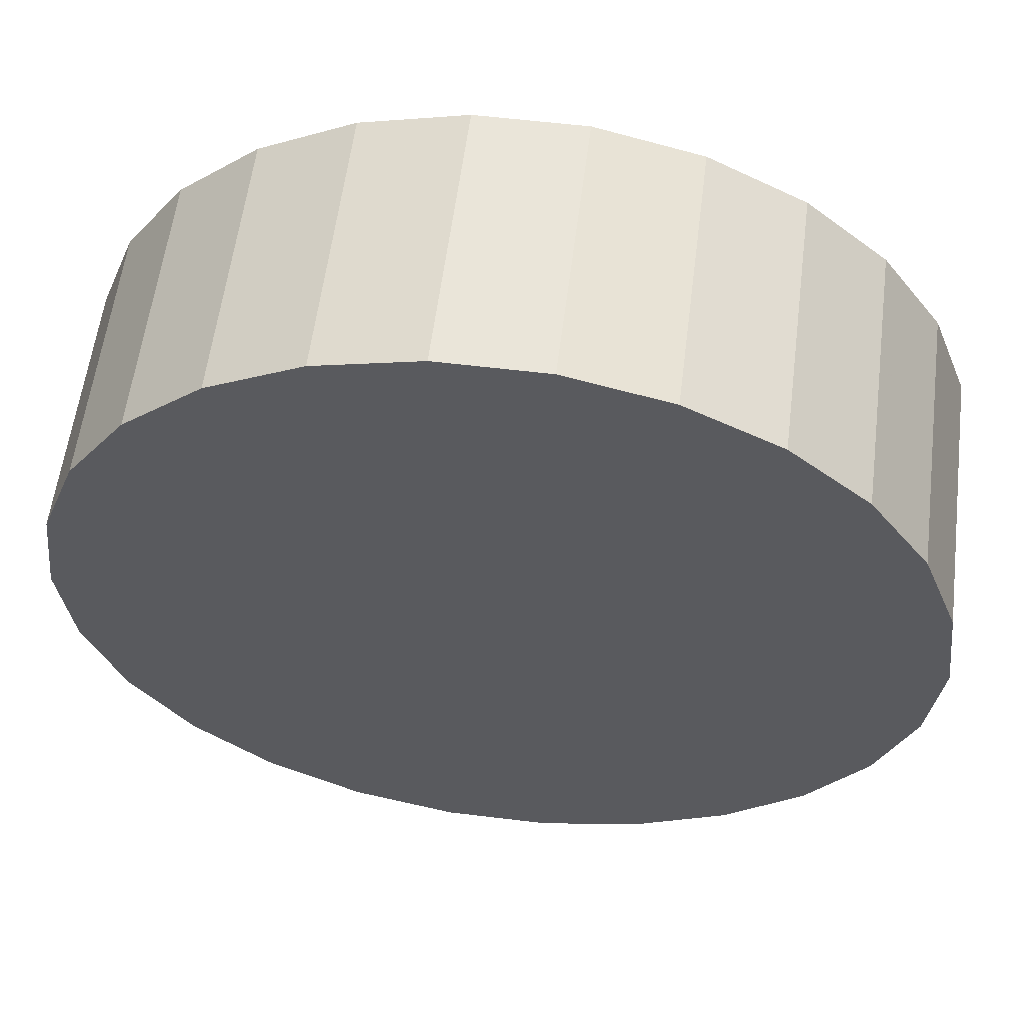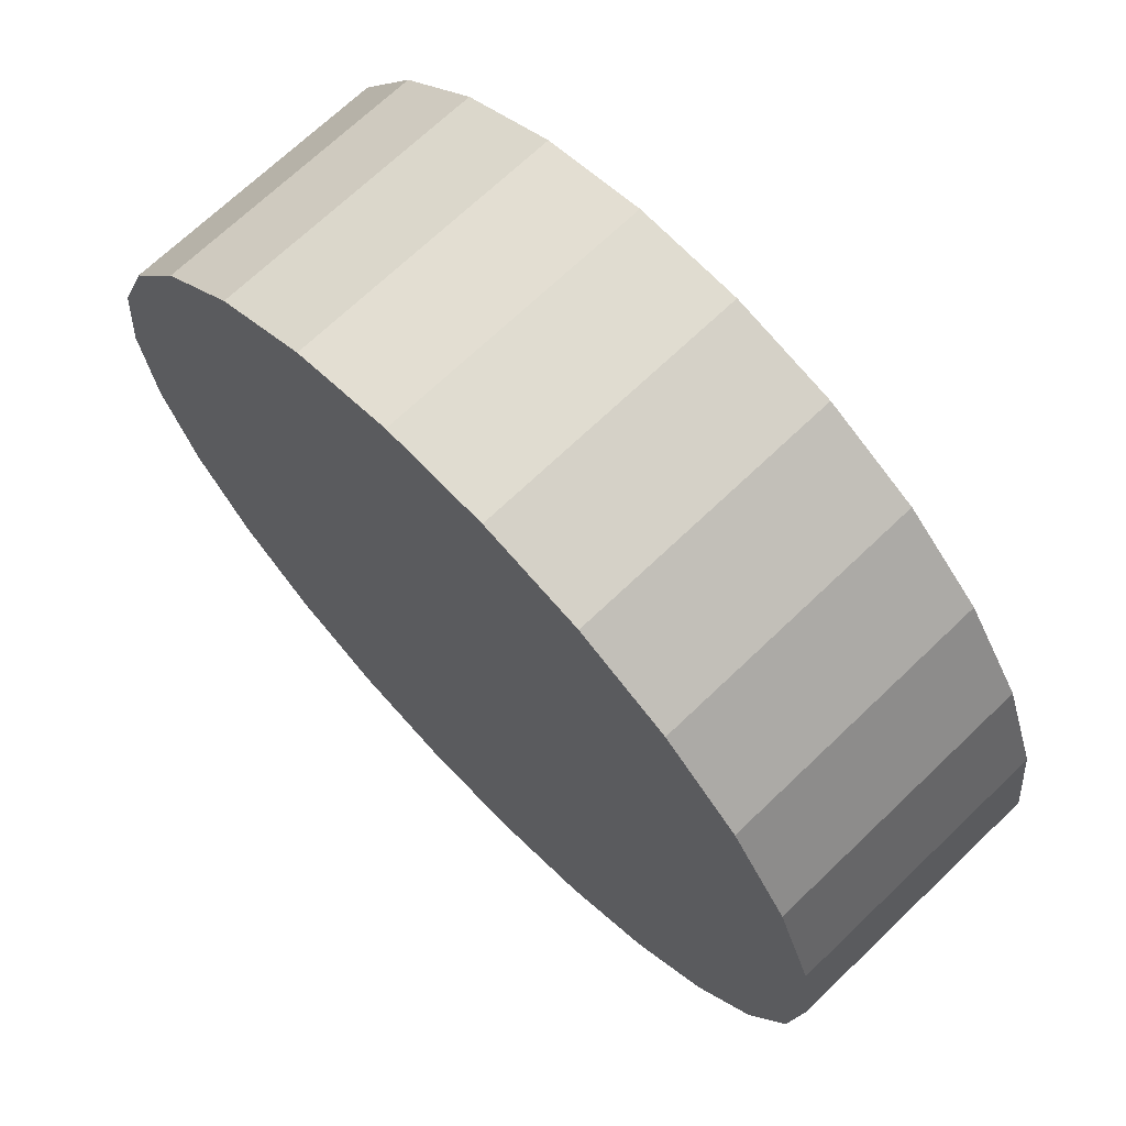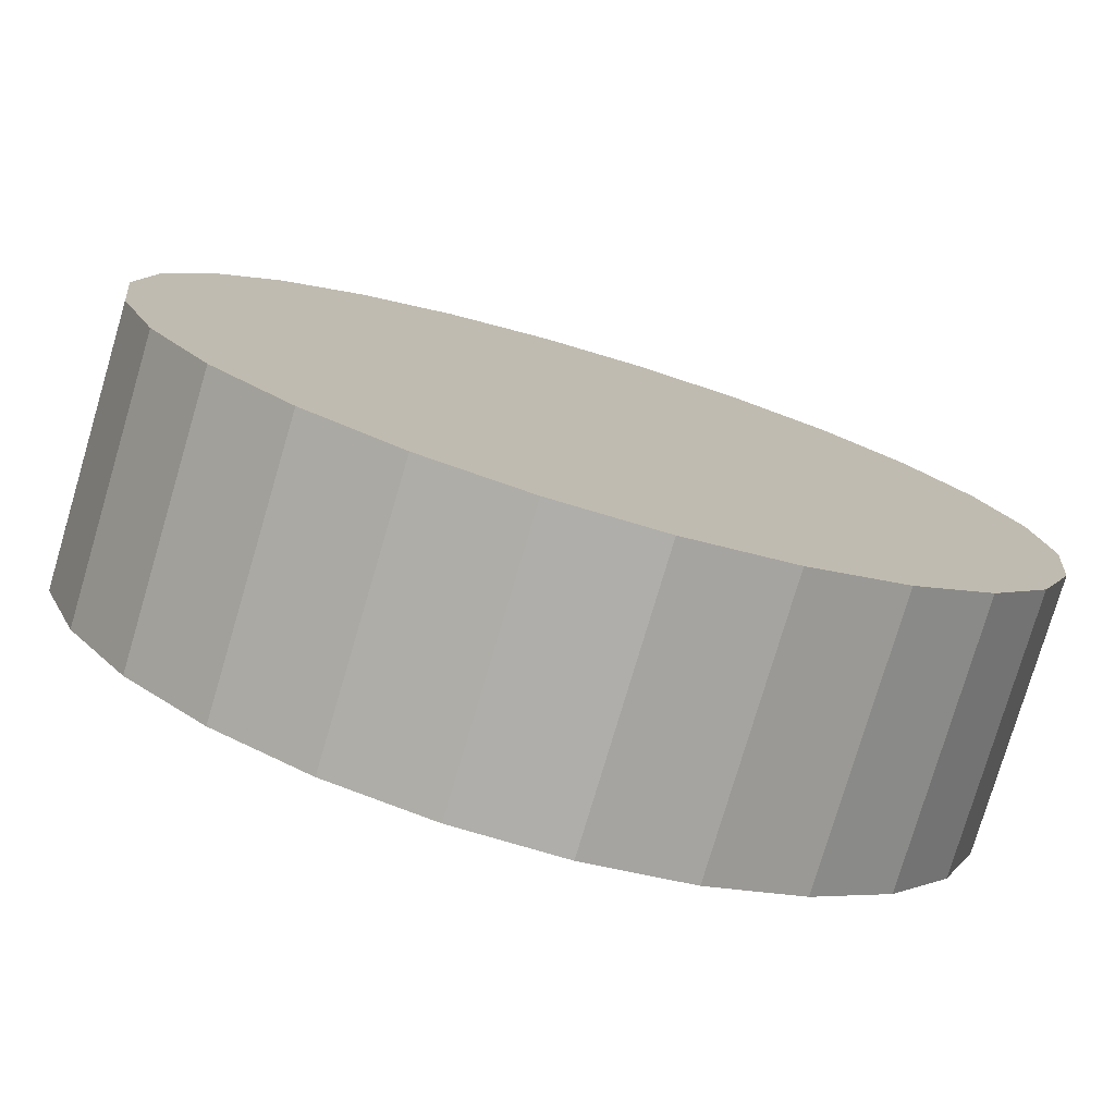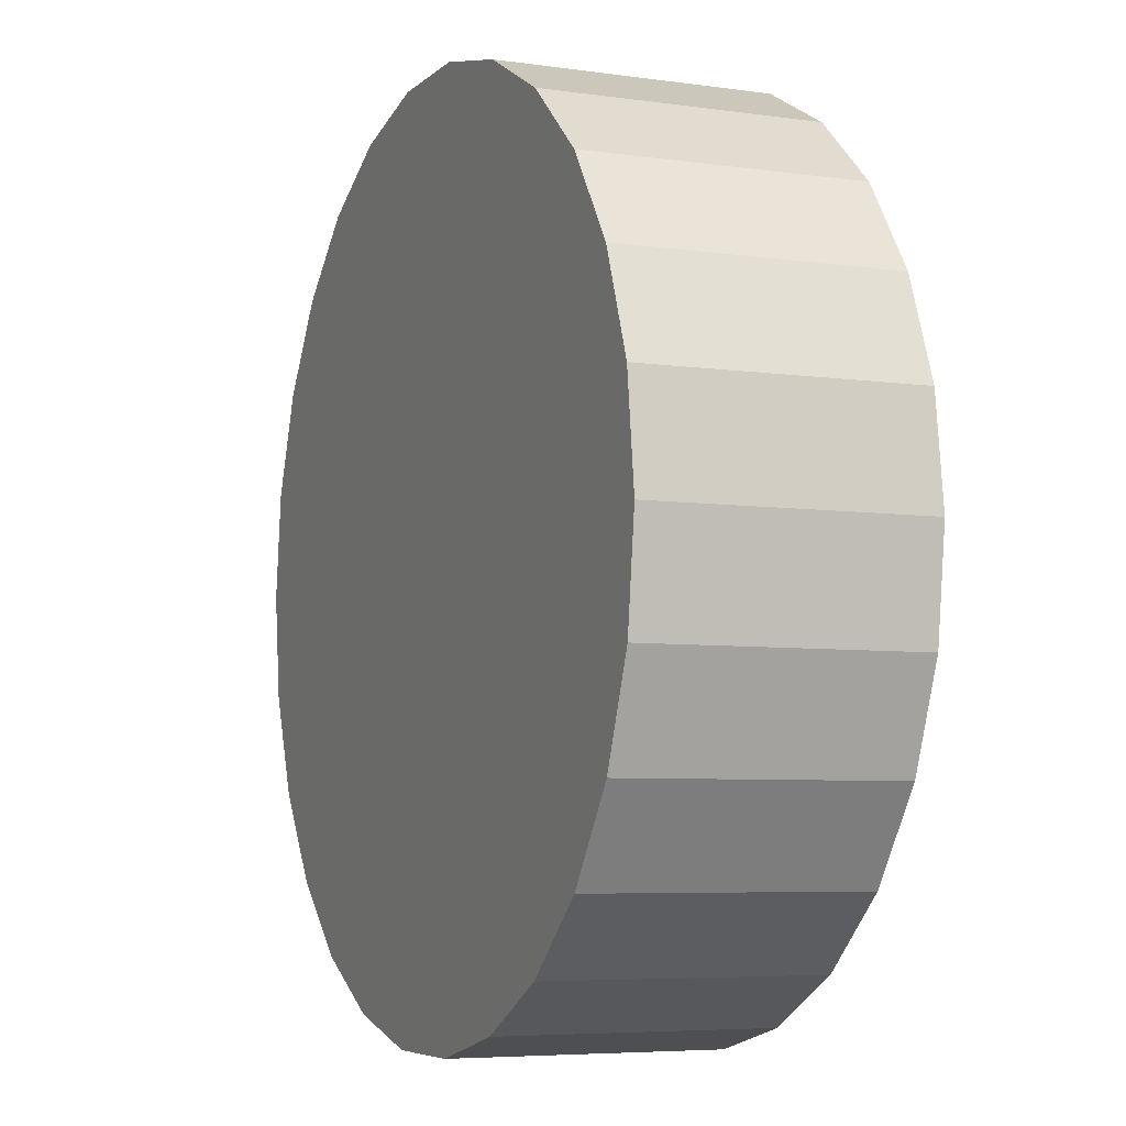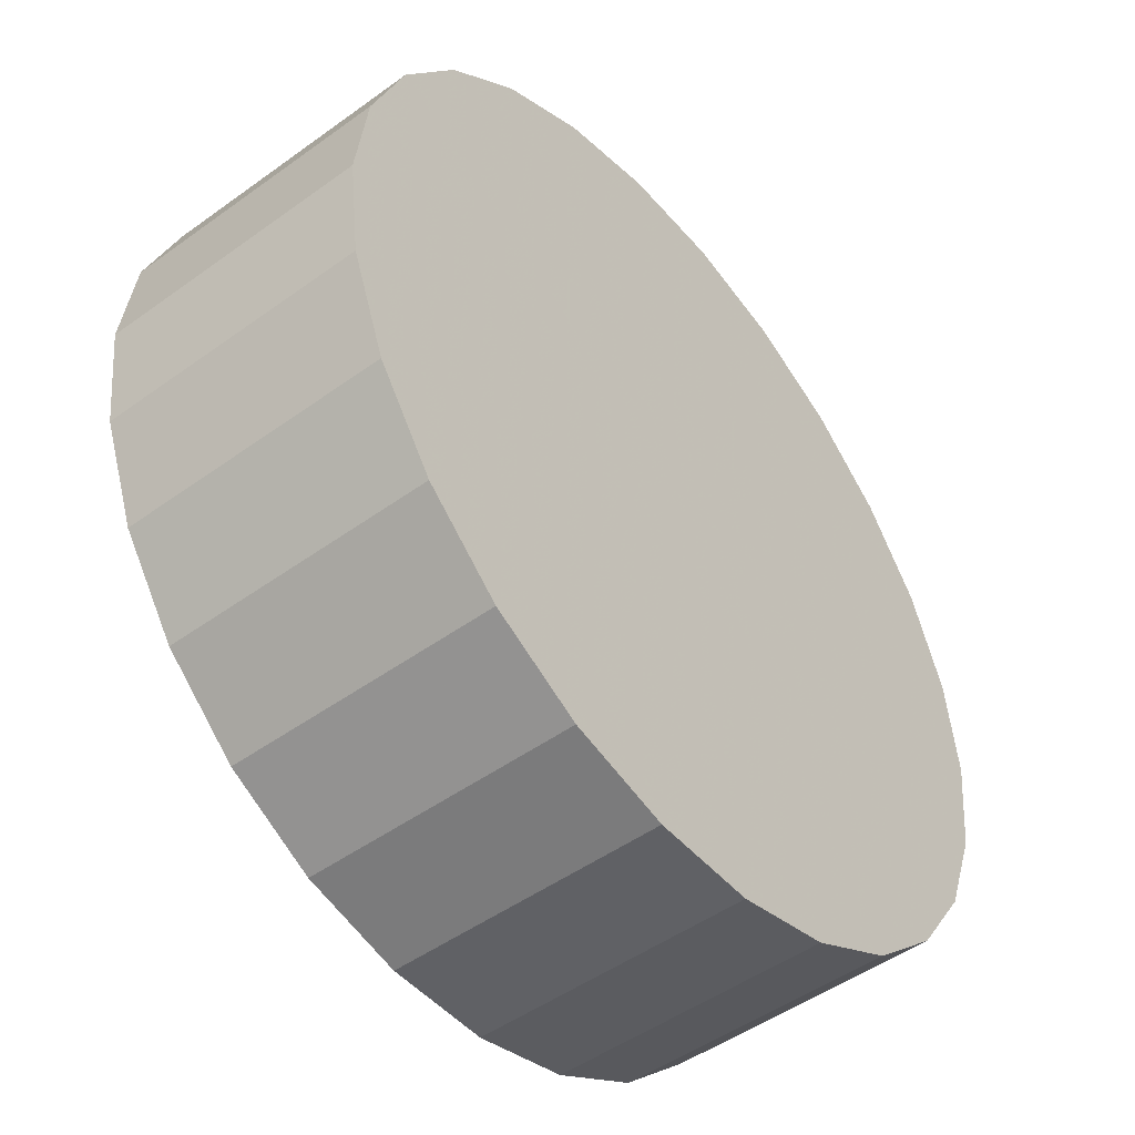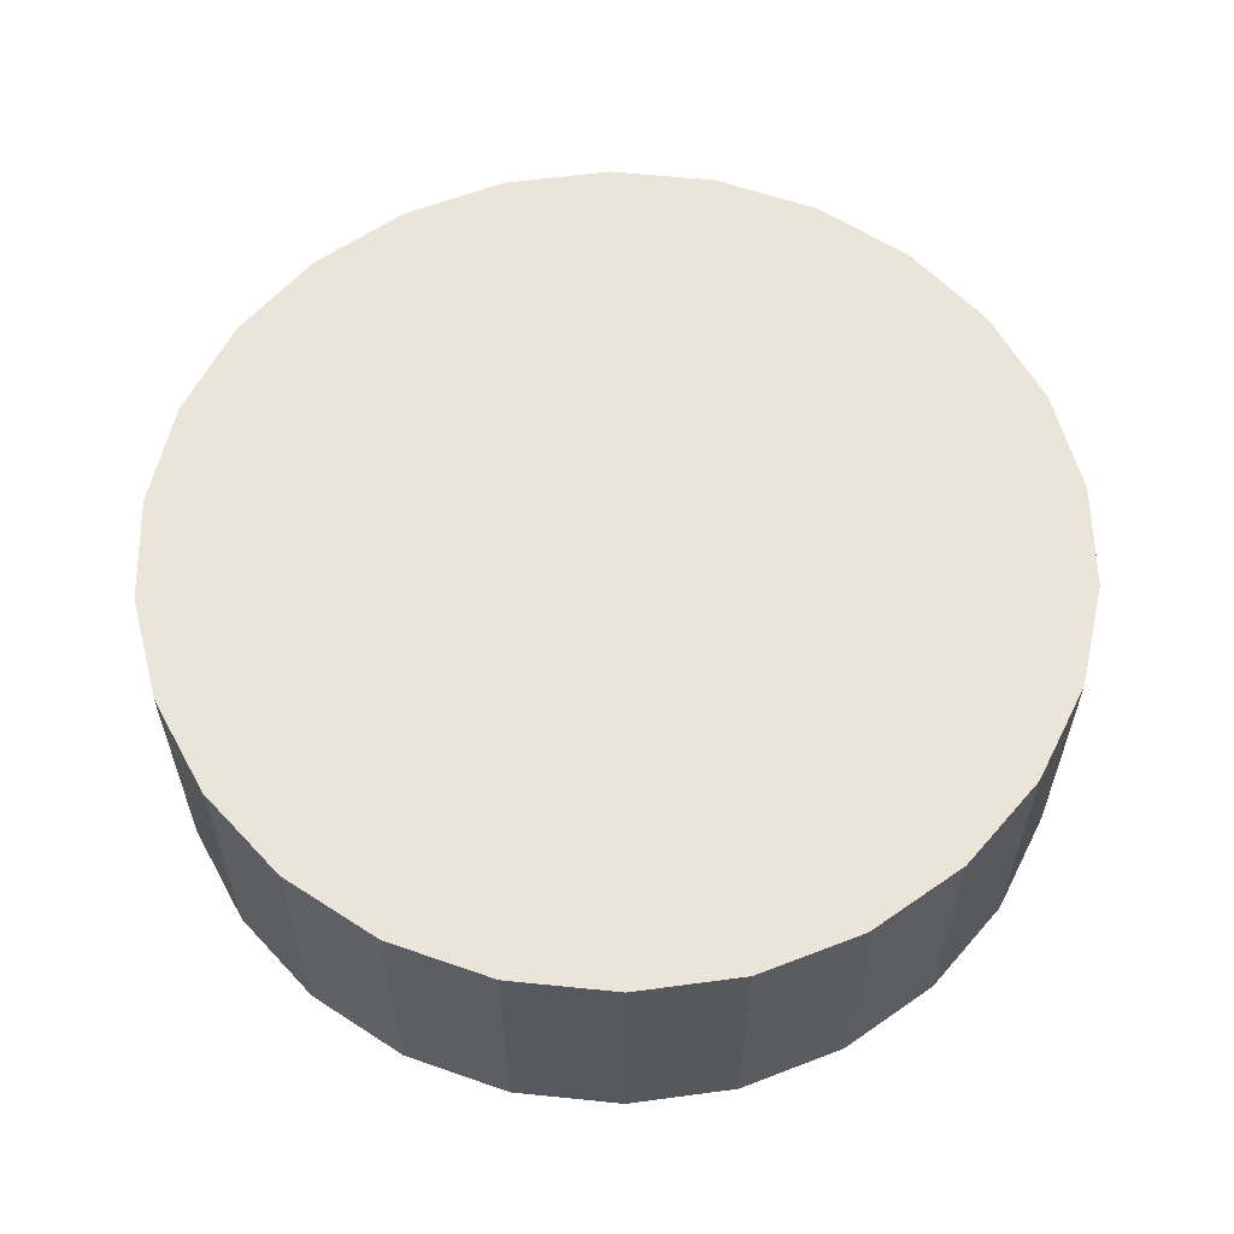
<metadata>
{"format":"obj","ext":"obj","renderer":"f3d","projection":"perspective","resolution":1024,"background":"white","views":[{"elev":58.1,"azim":7.2,"up":"+Y"},{"elev":69.7,"azim":-133.8,"up":"+Y"},{"elev":-77.6,"azim":163.5,"up":"+Y"},{"elev":-5.9,"azim":-113.5,"up":"+Y"},{"elev":-48.9,"azim":128.8,"up":"+Y"},{"elev":59.4,"azim":-104.8,"up":"+Z"}]}
</metadata>
<code>
v 0 0 -0.3617
v 1.192 0 -0.3617
v 1.192 0 0.3617
v 0 0 0.3617
v 1.157 0.2852 -0.3617
v 1.157 0.2852 0.3617
v 1.055 0.5538 -0.3617
v 1.055 0.5538 0.3617
v 0.892 0.7903 -0.3617
v 0.892 0.7903 0.3617
v 0.677 0.9808 -0.3617
v 0.677 0.9808 0.3617
v 0.4226 1.114 -0.3617
v 0.4226 1.114 0.3617
v 0.1436 1.183 -0.3617
v 0.1436 1.183 0.3617
v -0.1436 1.183 -0.3617
v -0.1436 1.183 0.3617
v -0.4226 1.114 -0.3617
v -0.4226 1.114 0.3617
v -0.677 0.9808 -0.3617
v -0.677 0.9808 0.3617
v -0.892 0.7903 -0.3617
v -0.892 0.7903 0.3617
v -1.055 0.5538 -0.3617
v -1.055 0.5538 0.3617
v -1.157 0.2852 -0.3617
v -1.157 0.2852 0.3617
v -1.192 0 -0.3617
v -1.192 0 0.3617
v -1.157 -0.2852 -0.3617
v -1.157 -0.2852 0.3617
v -1.055 -0.5538 -0.3617
v -1.055 -0.5538 0.3617
v -0.892 -0.7903 -0.3617
v -0.892 -0.7903 0.3617
v -0.677 -0.9808 -0.3617
v -0.677 -0.9808 0.3617
v -0.4226 -1.114 -0.3617
v -0.4226 -1.114 0.3617
v -0.1436 -1.183 -0.3617
v -0.1436 -1.183 0.3617
v 0.1436 -1.183 -0.3617
v 0.1436 -1.183 0.3617
v 0.4226 -1.114 -0.3617
v 0.4226 -1.114 0.3617
v 0.677 -0.9808 -0.3617
v 0.677 -0.9808 0.3617
v 0.892 -0.7903 -0.3617
v 0.892 -0.7903 0.3617
v 1.055 -0.5538 -0.3617
v 1.055 -0.5538 0.3617
v 1.157 -0.2852 -0.3617
v 1.157 -0.2852 0.3617
f 2 1 5
f 2 5 3
f 3 5 6
f 3 6 4
f 5 1 7
f 5 7 6
f 6 7 8
f 6 8 4
f 7 1 9
f 7 9 8
f 8 9 10
f 8 10 4
f 9 1 11
f 9 11 10
f 10 11 12
f 10 12 4
f 11 1 13
f 11 13 12
f 12 13 14
f 12 14 4
f 13 1 15
f 13 15 14
f 14 15 16
f 14 16 4
f 15 1 17
f 15 17 16
f 16 17 18
f 16 18 4
f 17 1 19
f 17 19 18
f 18 19 20
f 18 20 4
f 19 1 21
f 19 21 20
f 20 21 22
f 20 22 4
f 21 1 23
f 21 23 22
f 22 23 24
f 22 24 4
f 23 1 25
f 23 25 24
f 24 25 26
f 24 26 4
f 25 1 27
f 25 27 26
f 26 27 28
f 26 28 4
f 27 1 29
f 27 29 28
f 28 29 30
f 28 30 4
f 29 1 31
f 29 31 30
f 30 31 32
f 30 32 4
f 31 1 33
f 31 33 32
f 32 33 34
f 32 34 4
f 33 1 35
f 33 35 34
f 34 35 36
f 34 36 4
f 35 1 37
f 35 37 36
f 36 37 38
f 36 38 4
f 37 1 39
f 37 39 38
f 38 39 40
f 38 40 4
f 39 1 41
f 39 41 40
f 40 41 42
f 40 42 4
f 41 1 43
f 41 43 42
f 42 43 44
f 42 44 4
f 43 1 45
f 43 45 44
f 44 45 46
f 44 46 4
f 45 1 47
f 45 47 46
f 46 47 48
f 46 48 4
f 47 1 49
f 47 49 48
f 48 49 50
f 48 50 4
f 49 1 51
f 49 51 50
f 50 51 52
f 50 52 4
f 51 1 53
f 51 53 52
f 52 53 54
f 52 54 4
f 53 1 2
f 53 2 54
f 54 2 3
f 54 3 4

</code>
